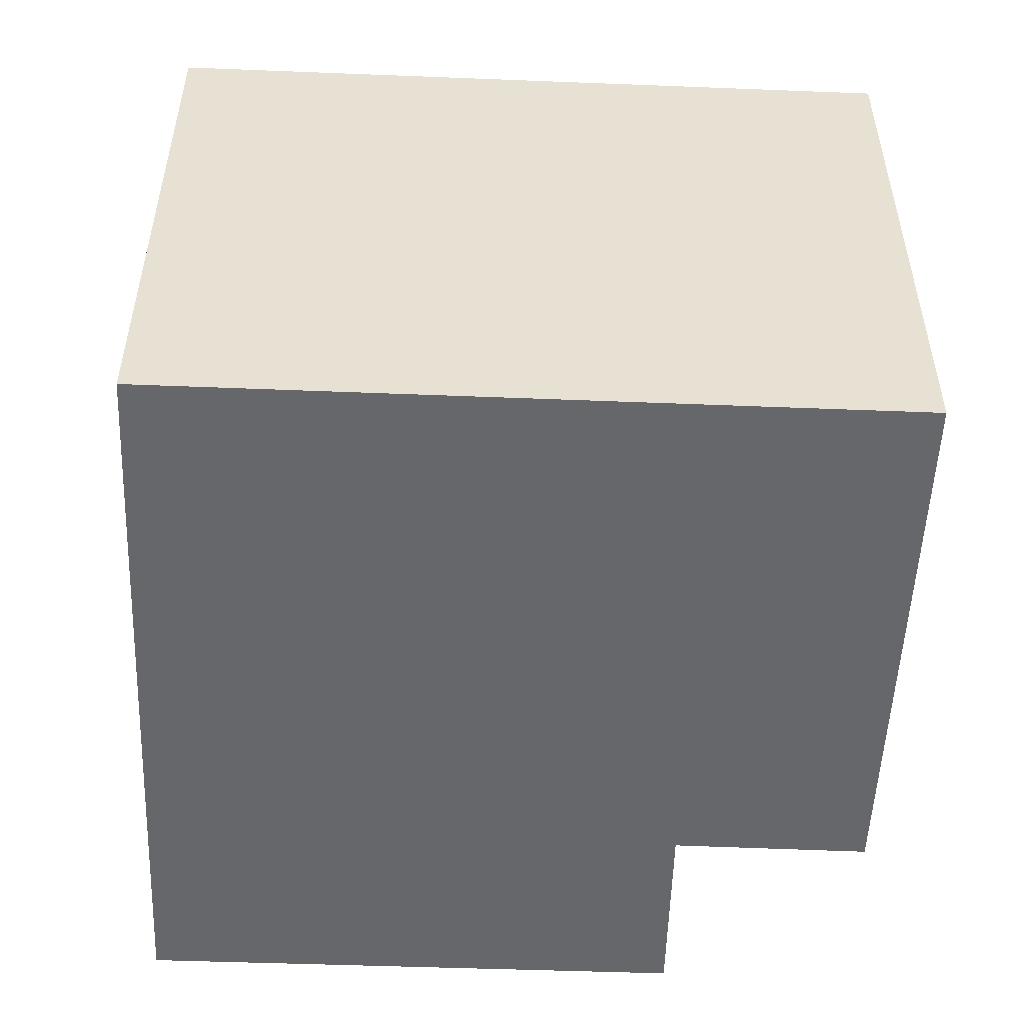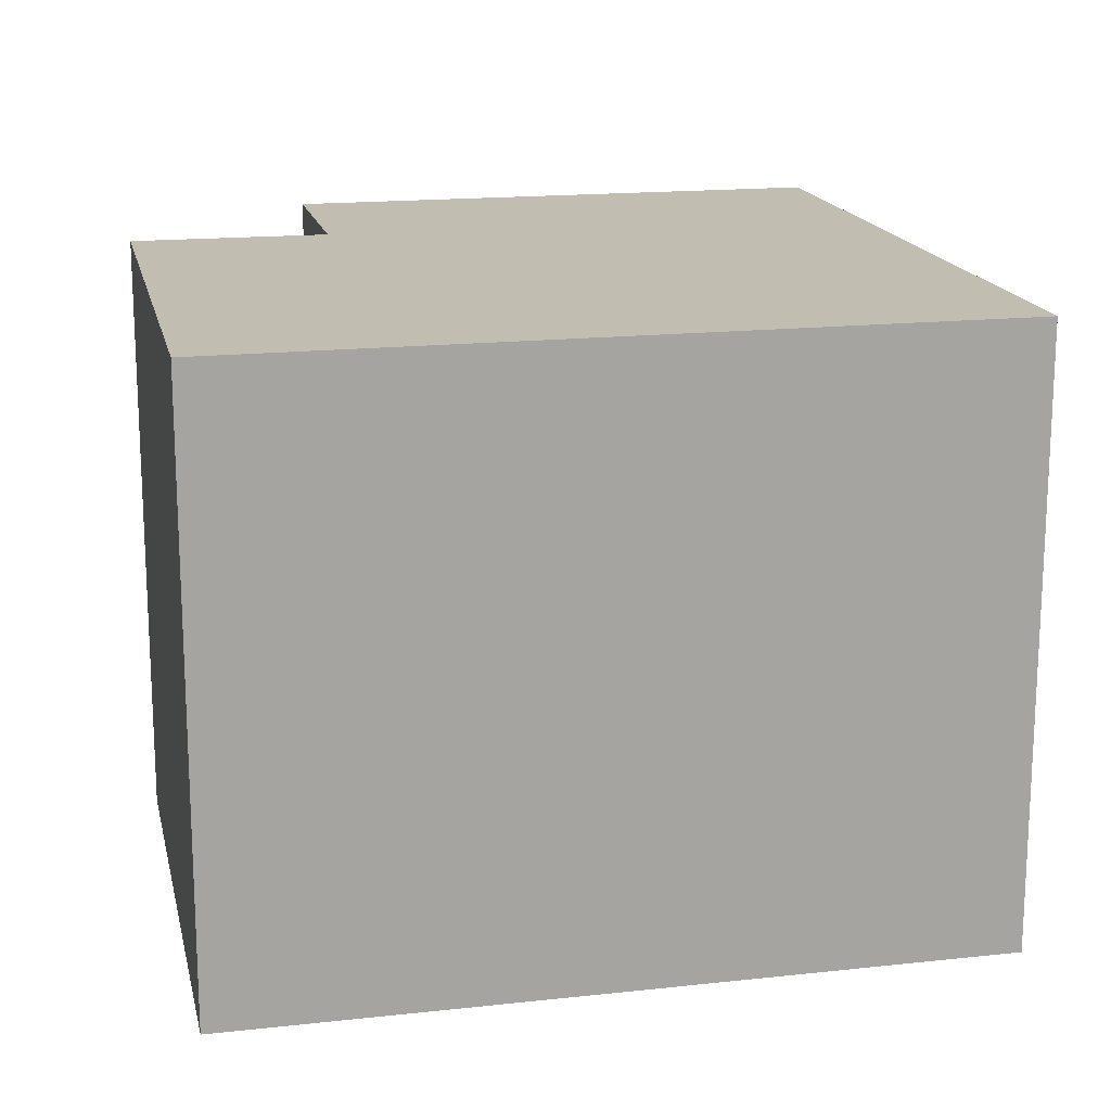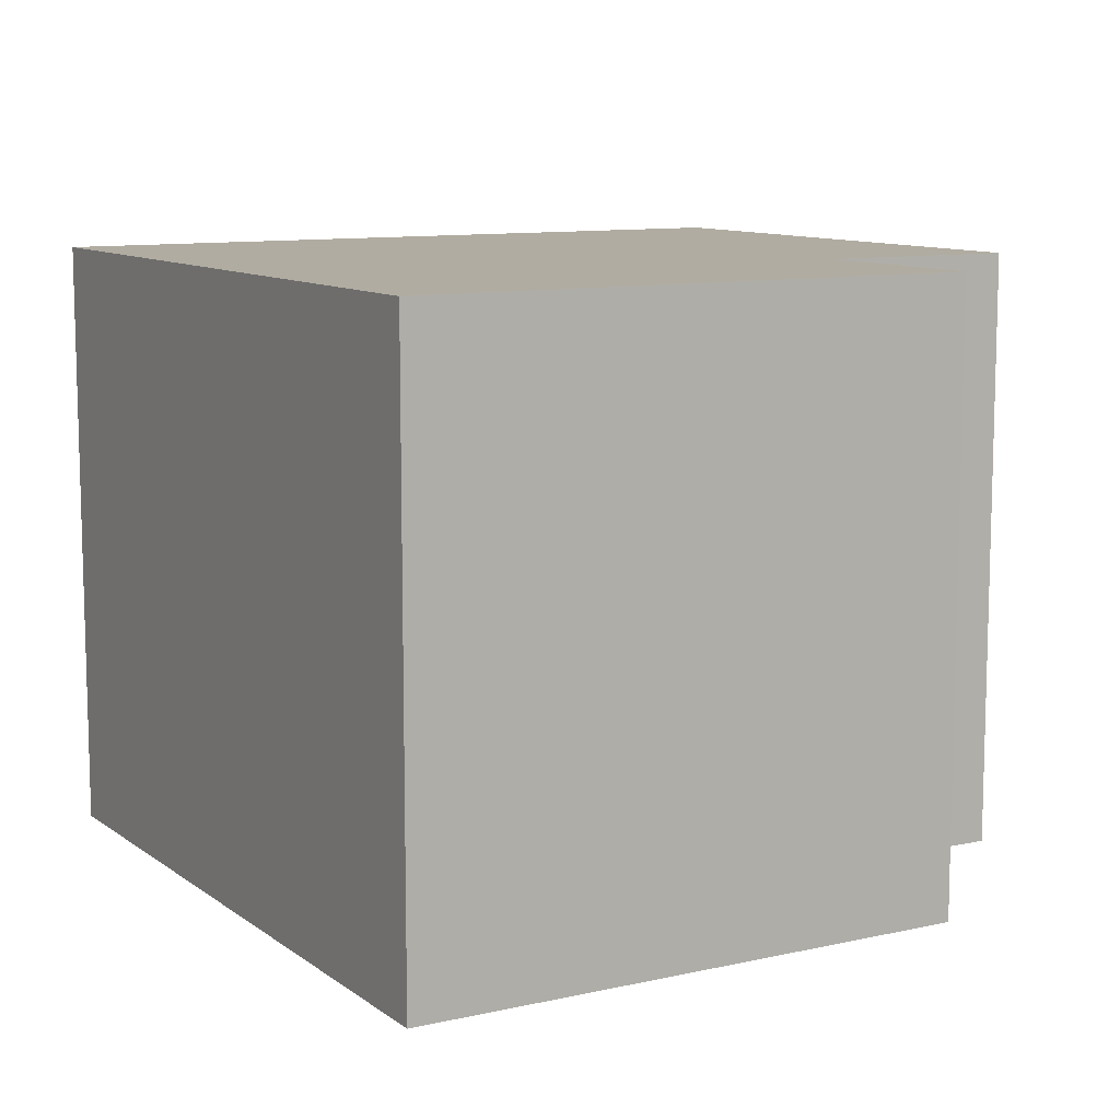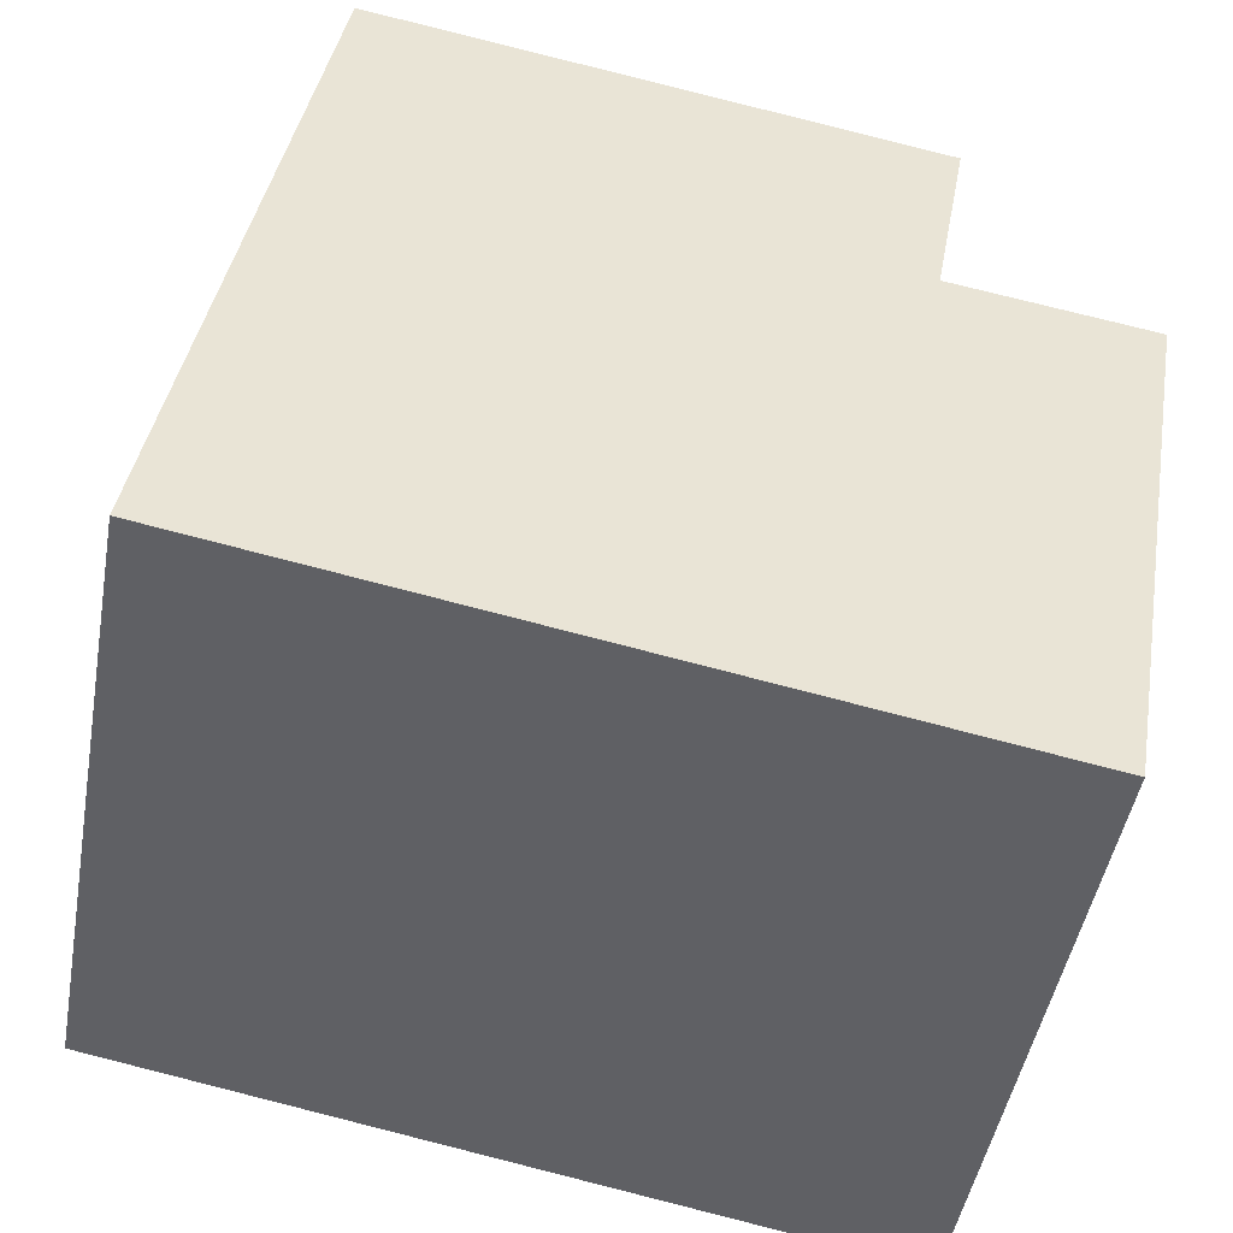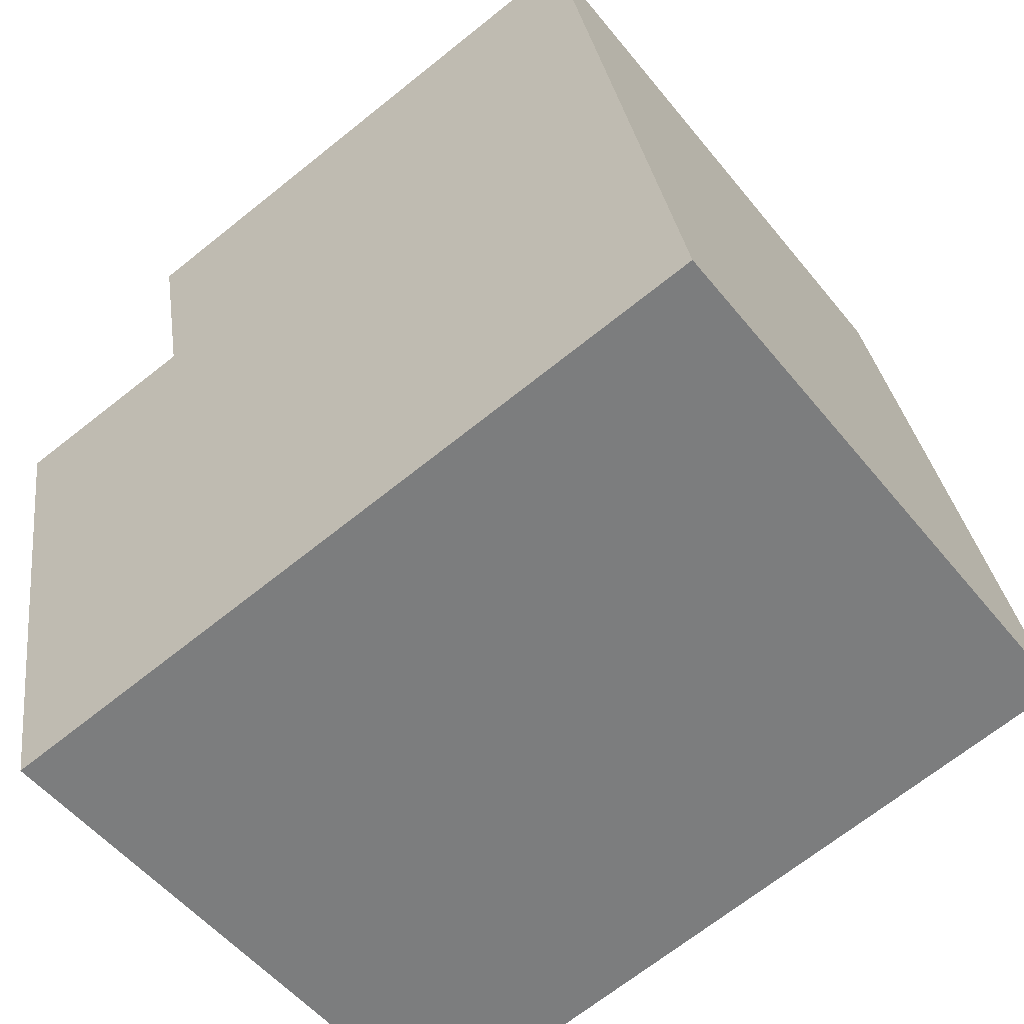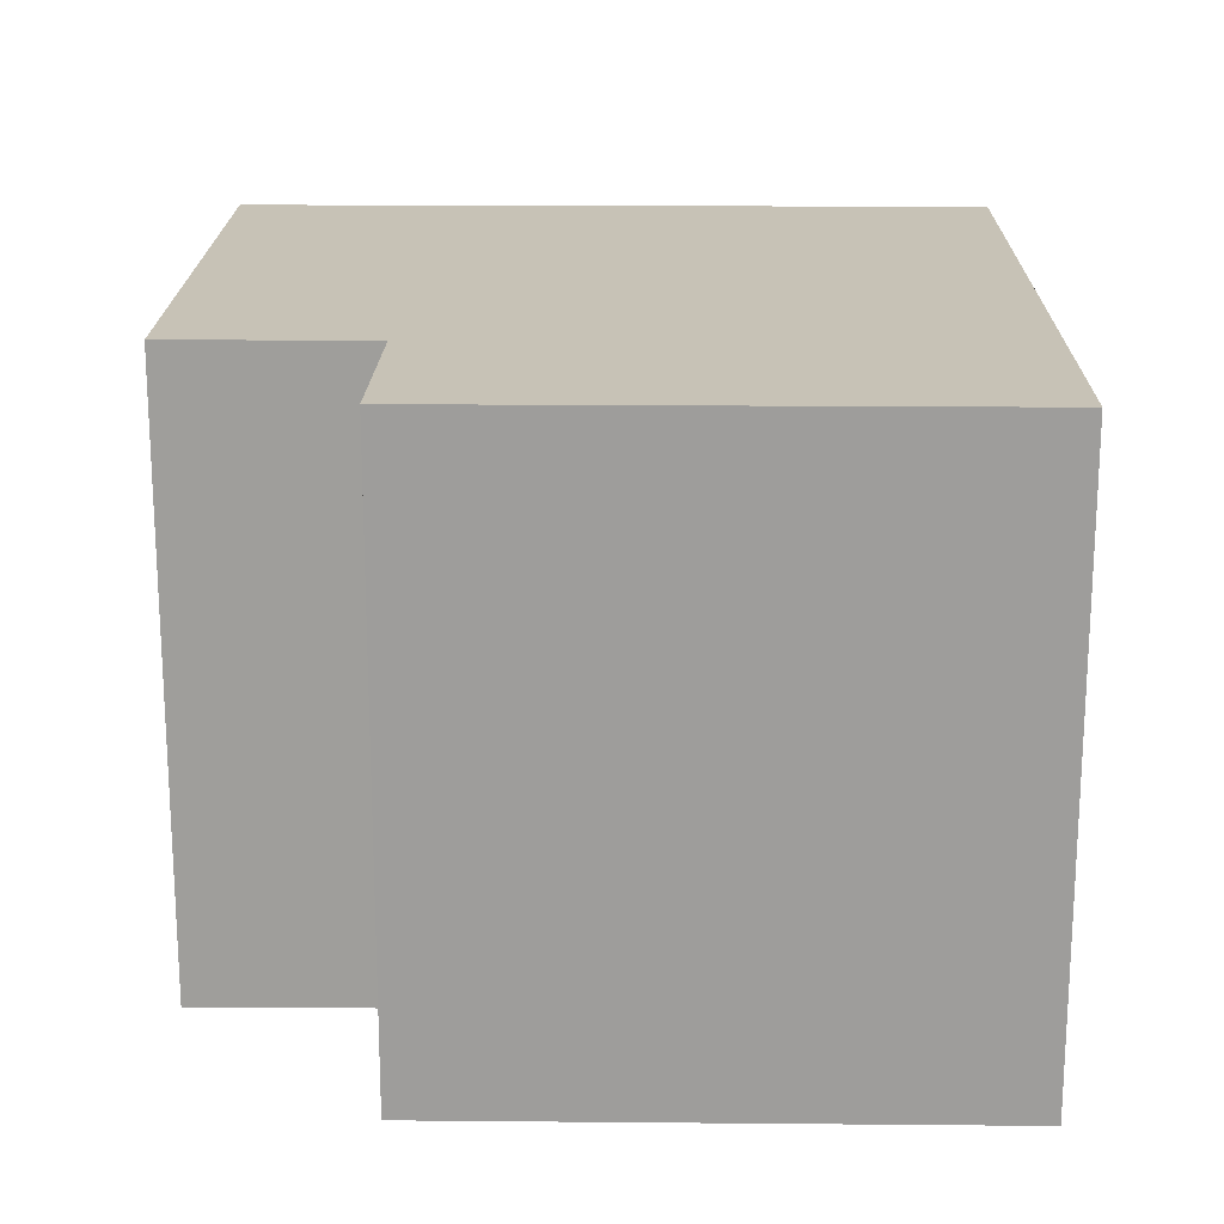
<metadata>
{"format":"obj","ext":"obj","renderer":"f3d","projection":"perspective","resolution":1024,"background":"white","views":[{"elev":-52.1,"azim":-82.5,"up":"+Y"},{"elev":16.8,"azim":177.5,"up":"+Y"},{"elev":10.2,"azim":-20.2,"up":"+Y"},{"elev":-47.7,"azim":-10.1,"up":"+Z"},{"elev":-52.4,"azim":-142.4,"up":"+Z"},{"elev":19.2,"azim":100.7,"up":"+Y"}]}
</metadata>
<code>
v  12.2 21.42 24.72
v  3.346 21.42 19.09
v  4.566 21.42 26.04
v  0 21.42 1.311e-15
v  12.75 21.42 24.62
v  24.27 21.42 22.63
v  9.645 21.42 -1.709
v  13.8 21.42 -2.445
v  23.02 21.42 15.71
v  23.09 21.42 15.7
v  29.99 21.42 14.62
v  19.72 21.42 -3.494
v  26.67 21.42 -4.725
v  29.97 21.42 14.47
v  4.566 -1.595e-15 26.04
v  12.2 -1.514e-15 24.72
v  24.27 -1.385e-15 22.63
v  12.75 -1.508e-15 24.62
v  23.02 -9.62e-16 15.71
v  29.99 -8.952e-16 14.62
v  23.09 -9.613e-16 15.7
v  26.67 2.893e-16 -4.725
v  29.97 -8.861e-16 14.47
v  0 0 0
v  19.72 2.139e-16 -3.494
v  13.8 1.497e-16 -2.445
v  9.645 1.046e-16 -1.709
v  3.346 -1.169e-15 19.09
g defaultobject
f 1 2 3
f 2 1 4
f 4 1 5
f 4 5 6
f 4 6 7
f 7 6 8
f 8 6 9
f 8 9 10
f 8 10 11
f 8 11 12
f 12 11 13
f 13 11 14
f 15 1 3
f 1 15 5
f 5 15 6
f 6 15 16
f 6 16 17
f 17 16 18
f 19 10 9
f 10 19 11
f 11 19 20
f 20 19 21
f 17 9 6
f 9 17 19
f 20 14 11
f 14 20 13
f 13 20 22
f 22 20 23
f 22 12 13
f 12 22 8
f 8 22 7
f 7 22 4
f 4 22 24
f 24 22 25
f 24 25 26
f 24 26 27
f 2 15 3
f 15 2 4
f 15 4 28
f 28 4 24
f 18 19 17
f 19 18 26
f 26 18 27
f 27 18 24
f 24 18 16
f 24 16 15
f 24 15 28
f 23 25 22
f 25 23 20
f 25 20 21
f 25 21 19
f 25 19 26

</code>
